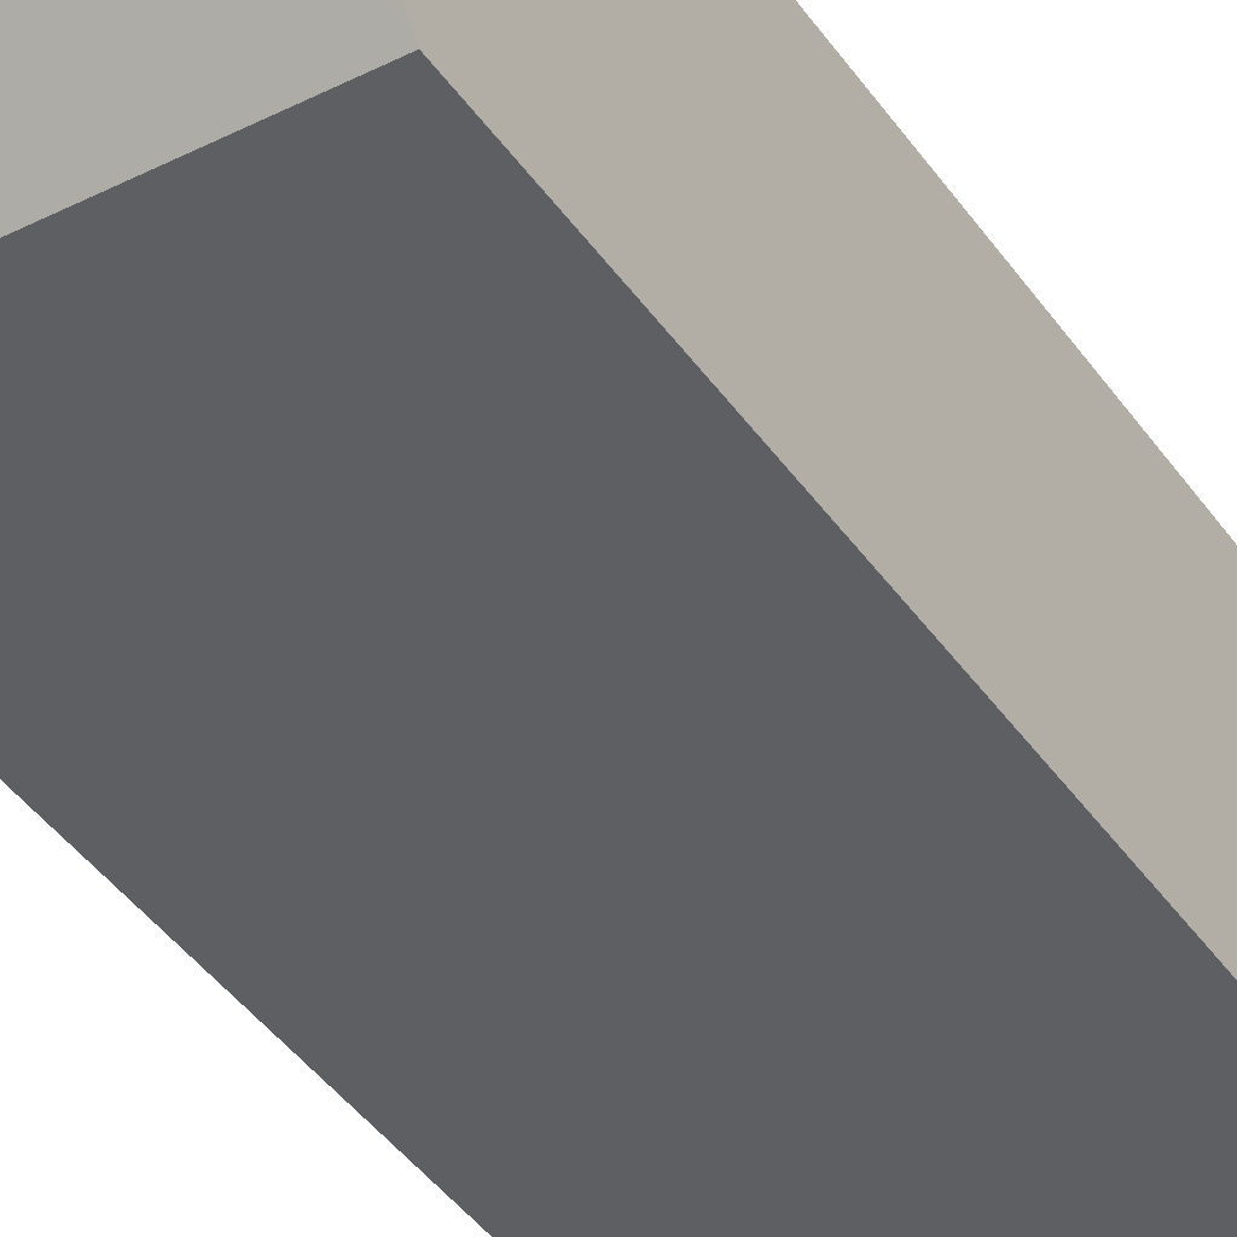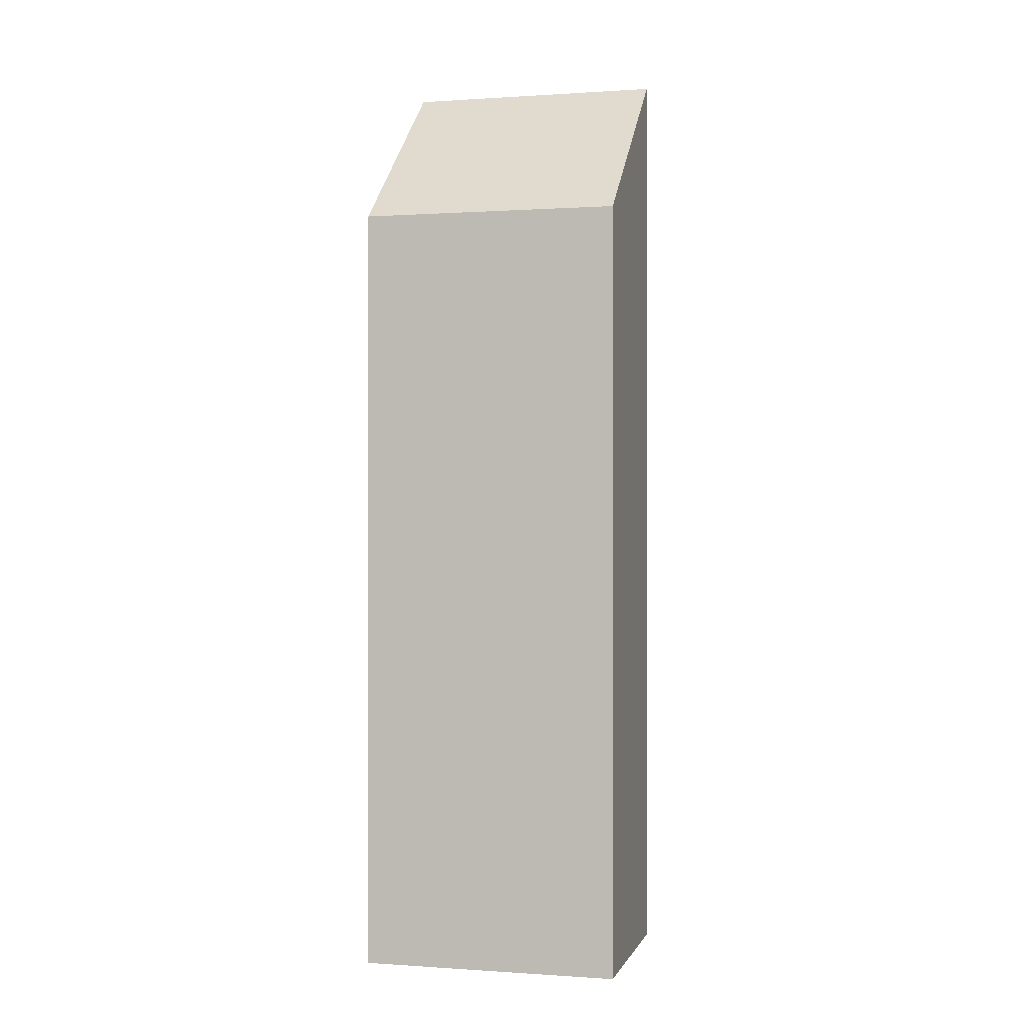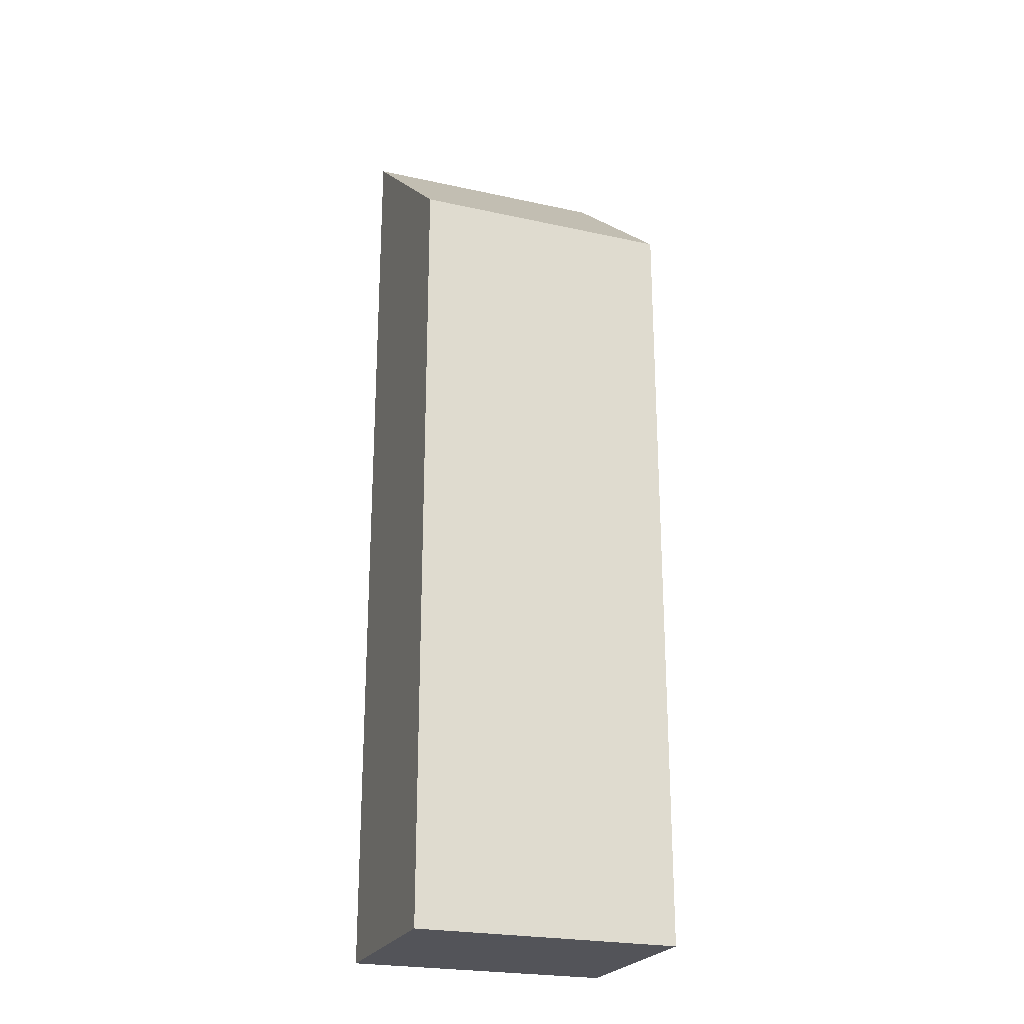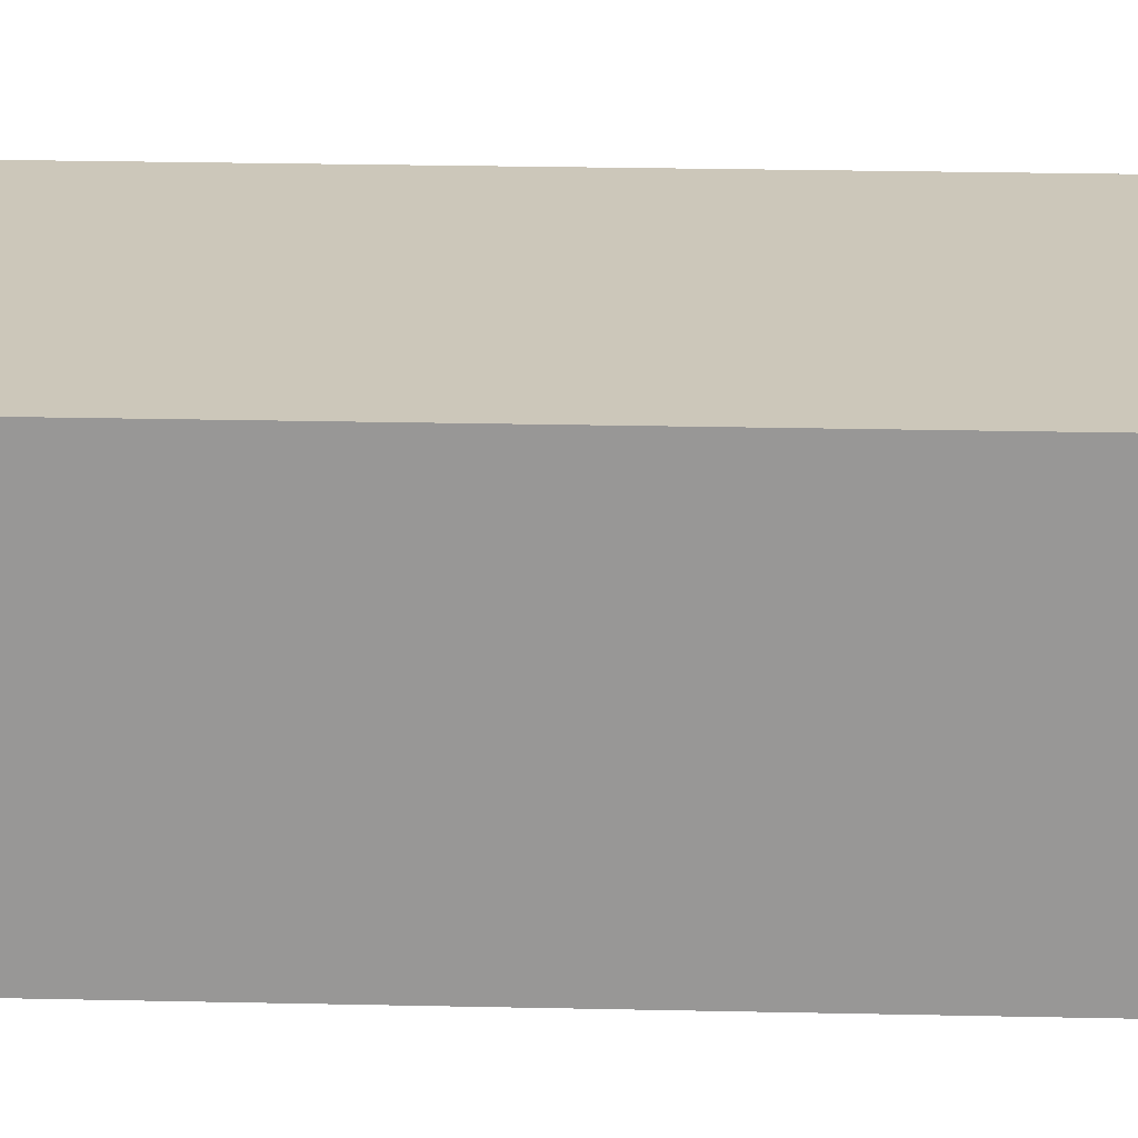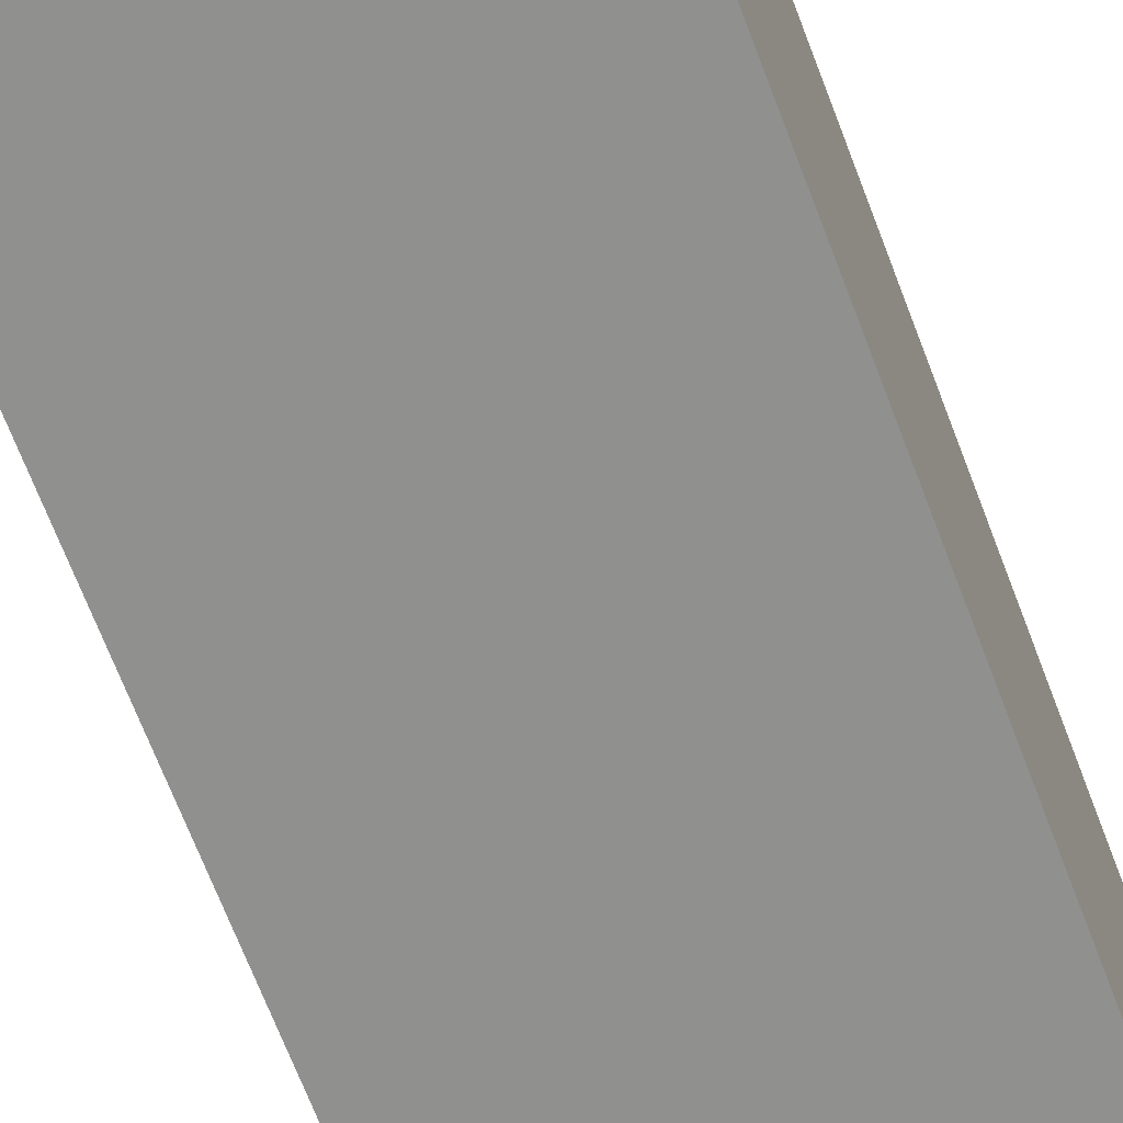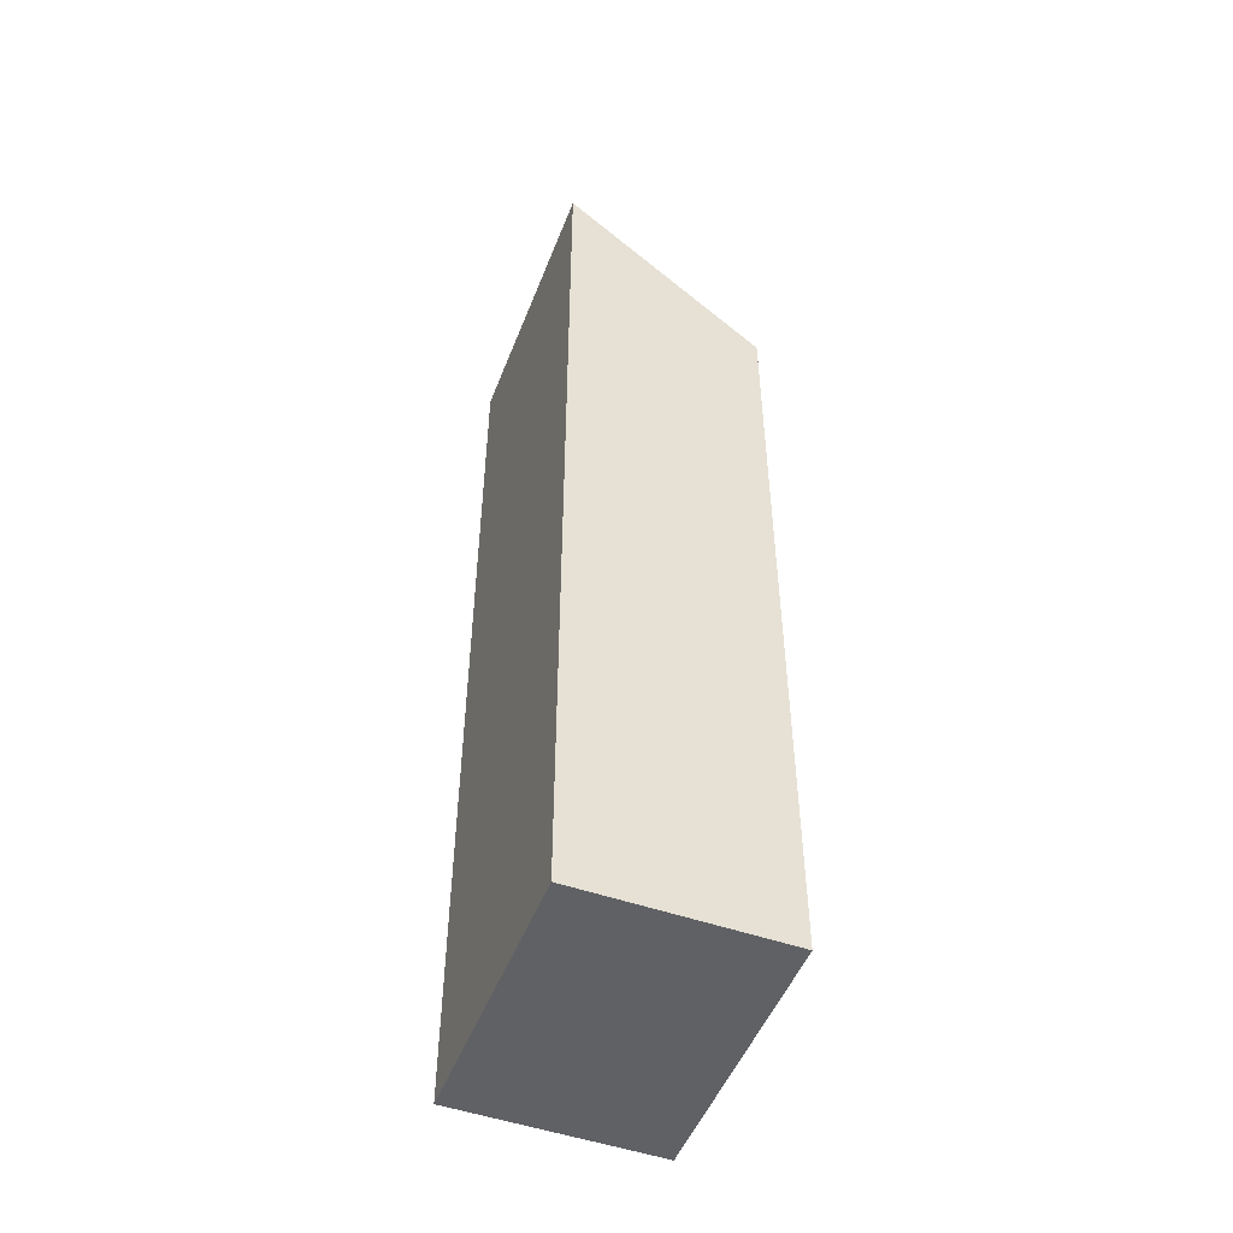
<metadata>
{"format":"obj","ext":"obj","renderer":"f3d","projection":"perspective","resolution":1024,"background":"white","views":[{"elev":-41.1,"azim":-148.5,"up":"+Z"},{"elev":0.1,"azim":-165.6,"up":"+Y"},{"elev":-23.8,"azim":159.8,"up":"+Y"},{"elev":21.3,"azim":-87.6,"up":"+Z"},{"elev":-65.5,"azim":-159.6,"up":"+Z"},{"elev":-50.3,"azim":69.0,"up":"+Y"}]}
</metadata>
<code>
g pb_Mesh938490
v 0 0 0
v -4 0 0
v 0 14.5 0
v -4 14.5 0
v -4 0 0
v -4 0 -3
v -4 14.5 0
v -4 12 -3
v -4 0 -3
v 0 0 -3
v -4 12 -3
v 0 12 -3
v 0 0 -3
v 0 0 0
v 0 12 -3
v 0 14.5 0
v 0 14.5 0
v -4 14.5 0
v 0 12 -3
v -4 12 -3
v 0 0 -3
v -4 0 -3
v 0 0 0
v -4 0 0
g pb_Mesh938490_0
f 3 2 1
f 3 4 2
f 7 6 5
f 7 8 6
f 11 10 9
f 11 12 10
f 15 14 13
f 15 16 14
f 19 18 17
f 19 20 18
f 23 22 21
f 23 24 22

</code>
